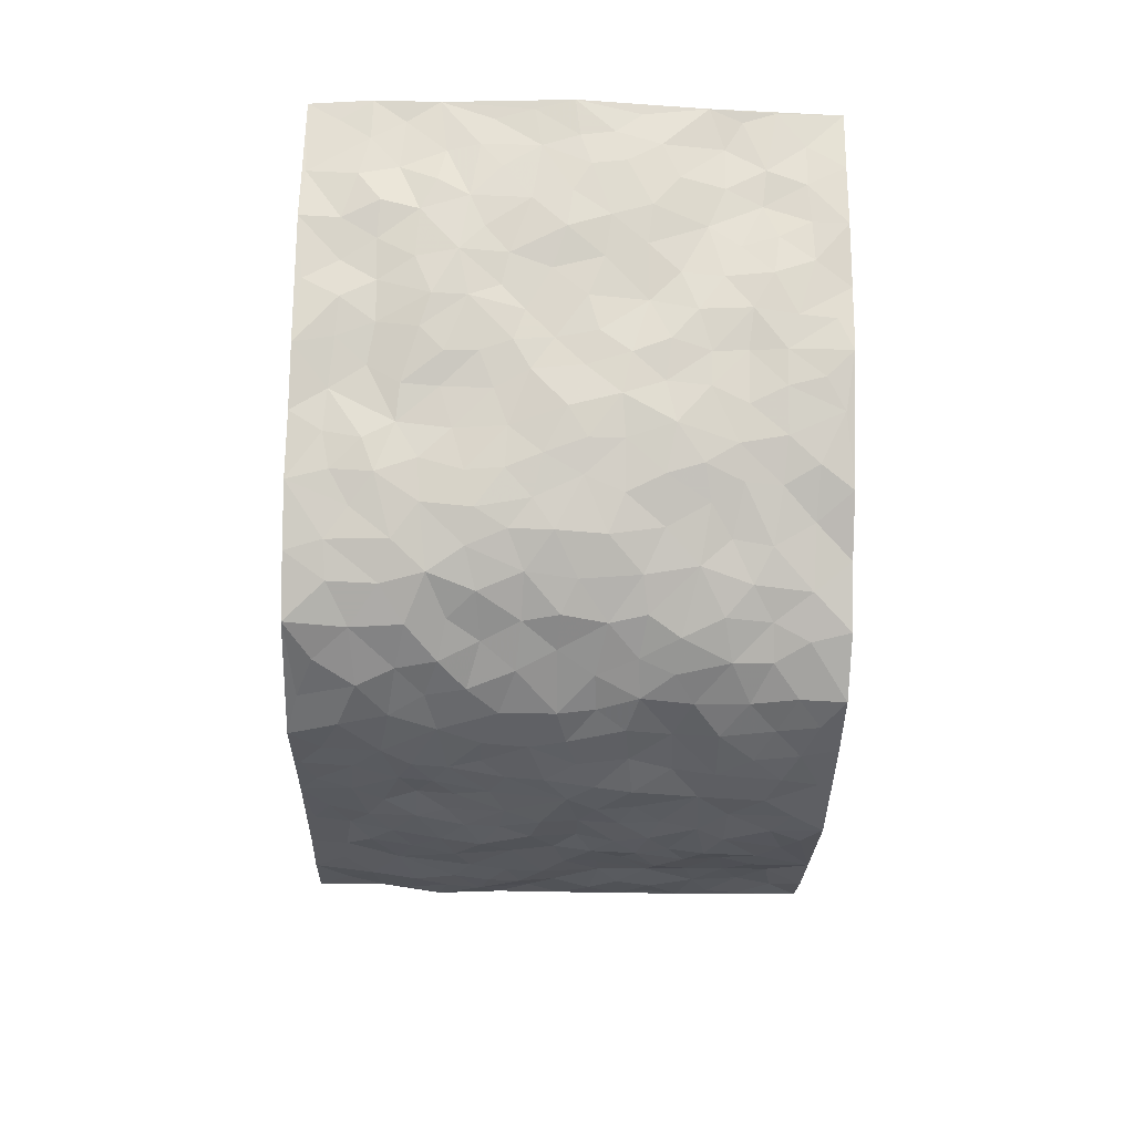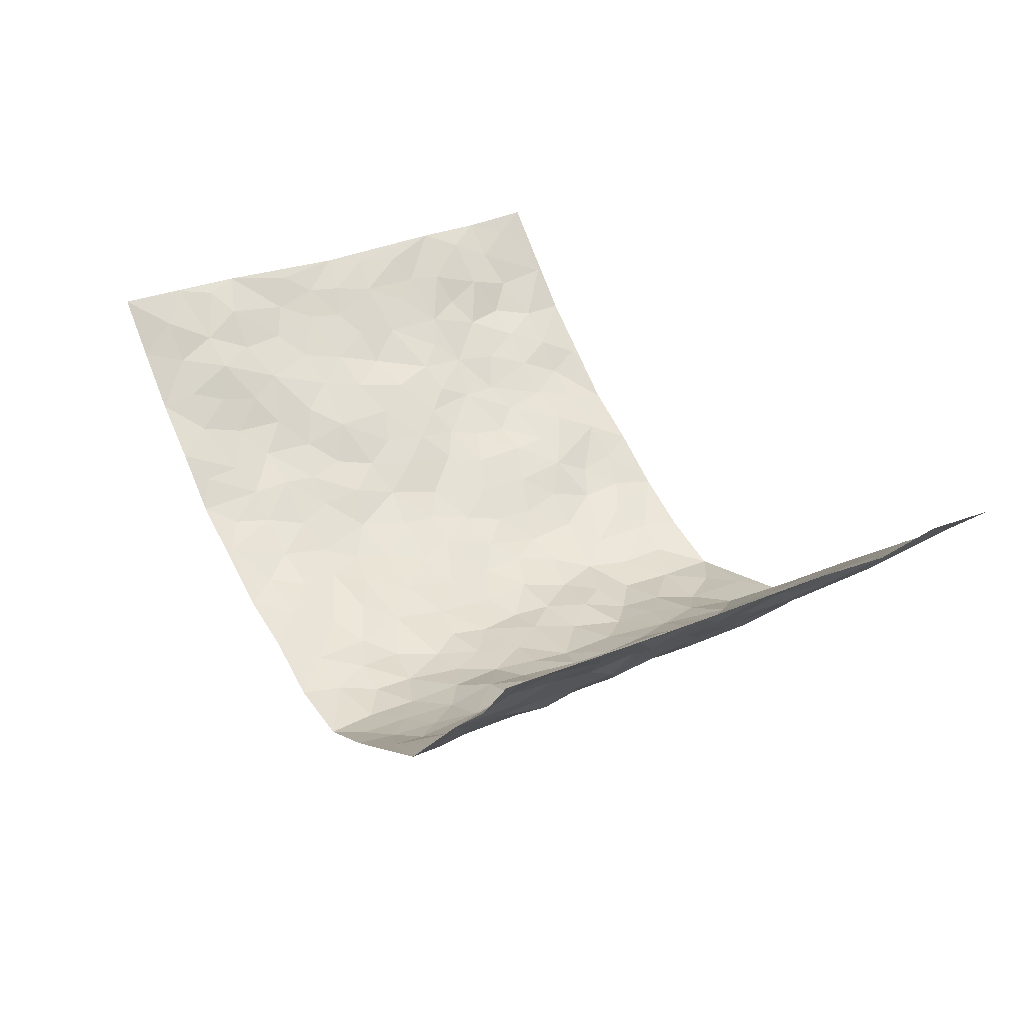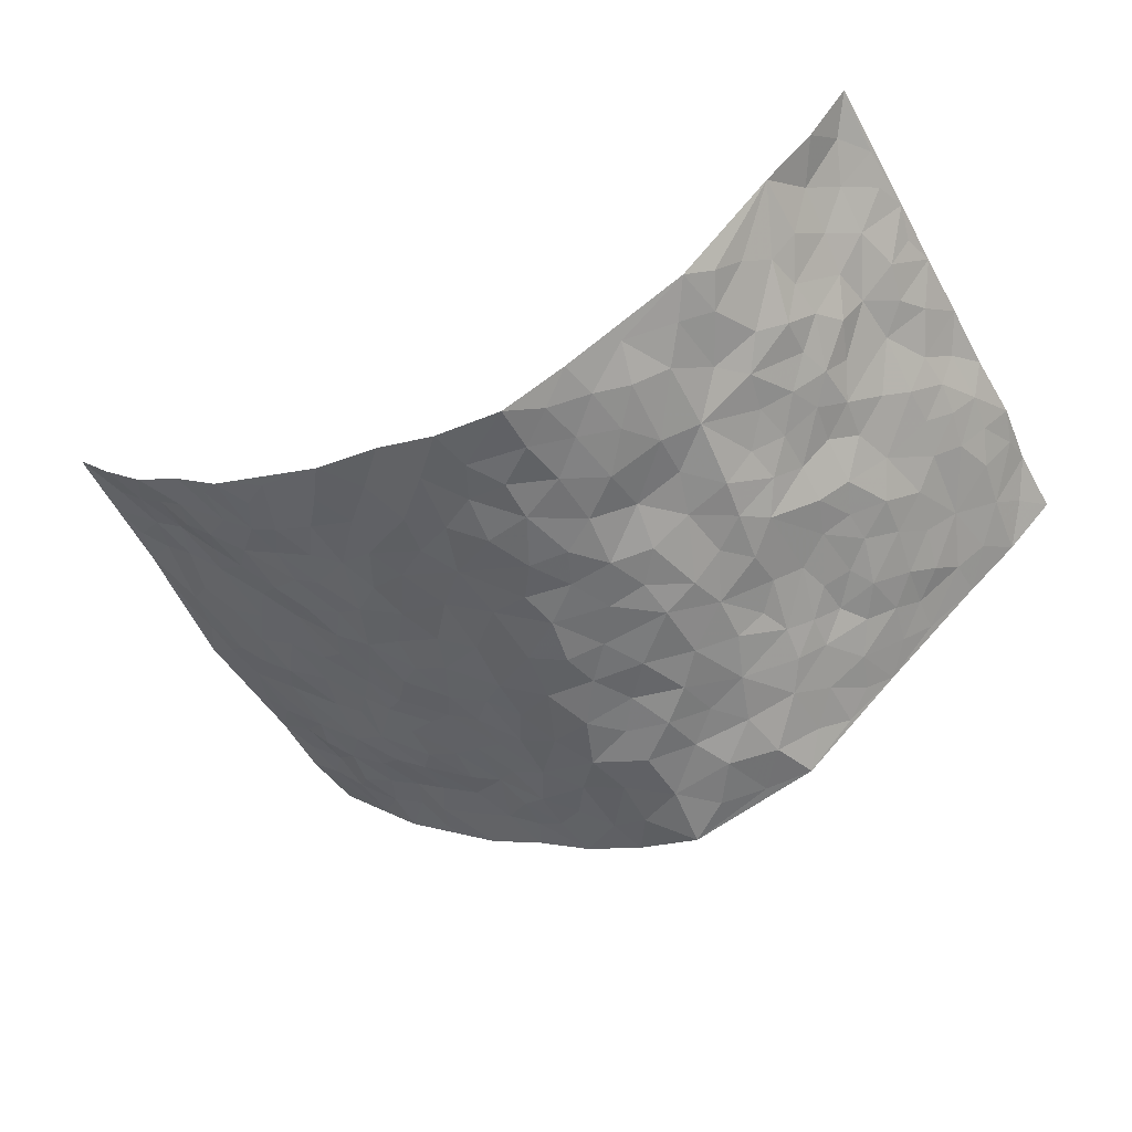
<metadata>
{"format":"obj","ext":"obj","renderer":"f3d","projection":"perspective","resolution":1024,"background":"white","views":[{"elev":-71.0,"azim":88.4,"up":"+Z"},{"elev":32.1,"azim":-121.2,"up":"+Z"},{"elev":-53.5,"azim":-152.1,"up":"+Z"}]}
</metadata>
<code>
v -0.8052 0.003608 0.3291
v -0.7985 1.002 0.3244
v 0.8187 -0.002393 0.3085
v 0.8237 0.9918 0.3167
v -0.6844 0.3952 0.1831
v -0.8058 0.5044 0.3223
v -0.7306 0.3606 0.2254
v -0.002153 0.003967 -0.2342
v -0.8135 0.2541 0.3204
v -0.7748 0.3412 0.2746
v -0.6196 0.004559 0.1636
v -0.8019 0.1296 0.3322
v -0.6217 0.2939 0.1236
v -0.7158 0.003638 0.2421
v -0.7176 0.2903 0.2161
v -0.431 0.004788 0.0006718
v -0.7947 0.1912 0.3089
v -0.285 0.1682 -0.137
v -0.6692 0.3241 0.1715
v -0.7273 0.1218 0.2396
v -0.7636 0.06626 0.2905
v -0.6724 0.06651 0.1977
v -0.5851 0.1285 0.1076
v -0.6167 0.07743 0.1508
v -0.7408 0.209 0.2419
v -0.7661 0.2729 0.2675
v -0.6565 0.1793 0.1765
v -0.6025 0.2111 0.1173
v -0.7285 0.4914 0.2344
v -0.8069 0.379 0.3225
v -0.6339 1.001 0.1359
v -0.4845 0.224 0.009139
v 0.2474 0.1568 -0.1421
v -0.8022 0.753 0.3214
v -0.3495 0.3946 -0.09786
v -0.6662 0.7563 0.1745
v -0.6737 0.8348 0.1904
v -0.5307 0.4441 0.02637
v -0.5427 0.6067 0.03826
v -0.4667 0.9986 -0.04767
v -0.7875 0.6909 0.3039
v -0.5873 0.5641 0.08255
v -0.379 0.7545 -0.09967
v -0.461 0.282 -0.0048
v -0.4147 0.2275 -0.0279
v -0.4445 0.1642 -0.007215
v -0.422 0.6379 -0.05852
v -0.3588 0.5609 -0.113
v 0.1641 0.4742 -0.1886
v -0.3204 0.2223 -0.1157
v -0.2149 0.6122 -0.1795
v -0.3682 0.6305 -0.1106
v -0.2861 0.05889 -0.1251
v -0.5643 0.7119 0.05435
v -0.3672 0.196 -0.07387
v -0.7332 0.6216 0.2372
v -0.04035 0.3488 -0.2045
v 0.05624 0.3402 -0.2137
v 0.2851 0.4509 -0.1269
v -0.1 0.5528 -0.2041
v -0.1701 0.5574 -0.1917
v 0.08869 0.6316 -0.197
v -0.5687 0.3471 0.06229
v -0.6439 0.5769 0.1509
v -0.7823 0.8137 0.3011
v -0.4951 0.1314 0.03457
v -0.3373 0.0141 -0.08248
v -0.6843 0.4693 0.1799
v -0.5449 0.1735 0.06619
v -0.5274 0.02118 0.08212
v -0.2431 0.00266 -0.165
v -0.5333 0.09108 0.0776
v -0.4789 0.05597 0.03293
v -0.3878 0.03984 -0.04108
v -0.4094 0.1059 -0.03522
v -0.7476 0.6899 0.2502
v -0.7945 0.8777 0.3171
v -0.6398 0.5118 0.1397
v -0.006235 1.002 -0.2055
v -0.6792 0.679 0.1915
v -0.5078 0.3167 0.02212
v -0.4777 0.4625 -0.02071
v 0.002733 0.5728 -0.2129
v -0.05254 0.4839 -0.2058
v 0.001176 0.4206 -0.2093
v -0.1286 0.1295 -0.2108
v -0.5223 0.671 0.01359
v -0.7647 0.5663 0.2691
v -0.6408 0.6935 0.13
v -0.412 0.2991 -0.04245
v -0.5612 0.2686 0.06837
v -0.466 0.6899 -0.02691
v -0.1785 0.4867 -0.1952
v -0.2611 0.4376 -0.1577
v -0.5815 0.6504 0.06659
v -0.01351 0.1187 -0.2236
v -0.3986 0.5113 -0.08343
v -0.3275 0.2896 -0.1087
v -0.2434 0.5052 -0.1708
v -0.1833 0.3831 -0.1892
v -0.8038 0.6287 0.3209
v -0.6153 0.6254 0.1159
v -0.6864 0.583 0.201
v -0.3378 0.1121 -0.09116
v -0.4778 0.534 -0.008075
v -0.6003 0.4071 0.1032
v -0.1333 0.3252 -0.2024
v -0.1506 0.2505 -0.1921
v -0.478 0.6128 -0.01525
v 0.1037 0.7305 -0.1869
v -0.005612 0.2164 -0.2232
v -0.07626 0.2743 -0.2158
v 0.002991 0.2889 -0.211
v -0.3987 0.366 -0.05754
v -0.1965 0.1849 -0.1797
v -0.5783 0.4895 0.08332
v -0.5062 0.383 0.01572
v -0.4538 0.3937 -0.02387
v -0.3025 0.5253 -0.136
v -0.2564 0.3523 -0.1564
v -0.3459 0.4678 -0.1149
v -0.2257 0.2727 -0.1694
v -0.09418 0.4123 -0.2062
v -0.5317 0.5326 0.04364
v -0.09443 0.199 -0.208
v -0.2152 0.09481 -0.1831
v -0.3718 0.2599 -0.07367
v -0.7688 0.4409 0.2846
v -0.7352 0.4238 0.2333
v 0.09096 0.4232 -0.2035
v 0.2024 0.2374 -0.1684
v 0.08048 0.5178 -0.2042
v 0.01725 0.4888 -0.2156
v 0.1636 0.3929 -0.1858
v 0.6964 0.4922 0.1658
v 0.2134 0.4341 -0.1622
v 0.2533 0.3135 -0.1382
v 0.158 0.5679 -0.1856
v 0.1095 0.9999 -0.1564
v -0.2882 0.6206 -0.1381
v 0.3981 0.8789 -0.05356
v 0.4573 0.9967 -0.0193
v -0.22 0.7803 -0.183
v -0.06494 0.8661 -0.2116
v -0.3079 0.3502 -0.1182
v -0.4327 0.5669 -0.05374
v -0.07704 0.05425 -0.2194
v -0.158 0.02354 -0.1909
v 0.1159 0.003194 -0.1973
v 0.007265 0.8624 -0.2006
v -0.02104 0.7014 -0.2143
v 0.3828 0.1957 -0.04852
v 0.3153 0.2897 -0.09305
v 0.5288 0.524 0.04926
v 0.4756 0.5452 0.006411
v 0.4065 0.1347 -0.0215
v 0.4746 0.2255 -0.0002923
v 0.3791 0.361 -0.05352
v 0.01907 0.6423 -0.2097
v -0.06415 0.6286 -0.208
v -0.1523 0.73 -0.1974
v -0.09231 0.6941 -0.2103
v -0.06586 0.7928 -0.2141
v -0.1427 0.6338 -0.202
v 0.01662 0.7768 -0.2086
v 0.2318 0.9984 -0.1294
v -0.02501 0.9293 -0.2087
v -0.2731 0.8464 -0.1643
v -0.2052 0.8806 -0.1873
v -0.3145 0.7806 -0.1406
v -0.2475 0.9993 -0.1685
v -0.227 0.6965 -0.1612
v -0.311 0.7011 -0.1268
v -0.1469 0.8296 -0.2032
v -0.1322 0.9998 -0.2198
v 0.2088 0.7467 -0.1492
v 0.1671 0.668 -0.1672
v 0.3103 0.595 -0.1079
v 0.2506 0.5227 -0.1409
v 0.2571 0.6665 -0.1397
v 0.3947 0.7439 -0.05328
v 0.3387 0.6835 -0.0975
v 0.2756 0.734 -0.1301
v 0.06162 0.9316 -0.1889
v 0.07338 0.8248 -0.1922
v 0.1373 0.8587 -0.1677
v 0.2364 0.8735 -0.1268
v 0.3062 0.7938 -0.108
v 0.2241 0.5959 -0.1524
v -0.727 0.8709 0.2558
v -0.6004 0.8183 0.09575
v -0.7255 0.7788 0.2395
v -0.7231 0.9995 0.2244
v -0.7548 0.9431 0.2855
v -0.6778 0.9244 0.2009
v -0.6346 0.8877 0.1351
v -0.5475 0.931 0.03915
v -0.5875 0.8878 0.08041
v -0.6079 0.7476 0.09747
v -0.5172 0.8155 0.005121
v -0.5669 0.7825 0.04375
v -0.48 0.9016 -0.02856
v -0.3825 0.8783 -0.1025
v -0.5087 0.9612 -0.008628
v -0.4366 0.8165 -0.04963
v -0.4264 0.9362 -0.07383
v -0.3386 0.9734 -0.1206
v -0.4803 0.7617 -0.02774
v -0.3215 0.9019 -0.1424
v -0.2624 0.9311 -0.1663
v 0.1471 0.7856 -0.1634
v 0.2425 0.8048 -0.1324
v 0.174 0.9332 -0.141
v 0.3674 0.8115 -0.06741
v 0.3196 0.8805 -0.09629
v 0.3588 0.9818 -0.07096
v 0.2743 0.9377 -0.116
v 0.4143 0.9468 -0.04485
v 0.3597 0.4925 -0.08495
v 0.3111 0.5285 -0.1131
v 0.444 0.6033 -0.02048
v 0.3995 0.6642 -0.04818
v 0.3807 0.5876 -0.06823
v 0.3211 0.1903 -0.08264
v 0.4397 0.3334 -0.02183
v 0.4211 0.521 -0.03242
v 0.3229 0.3879 -0.09296
v -0.1327 0.9156 -0.2124
v -0.1916 0.9589 -0.1972
v 0.2978 0.1329 -0.1065
v 0.5428 0.01246 0.05738
v 0.1977 0.3331 -0.1753
v 0.2597 0.3848 -0.1379
v 0.529 0.2447 0.03095
v 0.6543 0.9923 0.1358
v 0.8299 0.2449 0.2999
v 0.4483 0.8106 -0.006629
v 0.6401 0.4836 0.1159
v 0.4471 0.7455 -0.01349
v 0.8423 0.4931 0.2895
v 0.5993 0.2904 0.08433
v 0.4605 0.4665 0.0002331
v 0.6831 0.3067 0.1581
v 0.5029 0.4131 0.03153
v 0.444 0.00153 -0.01884
v 0.08973 0.2526 -0.2144
v 0.4524 0.07608 -0.0006913
v 0.1332 0.3189 -0.1976
v 0.379 0.2659 -0.05017
v 0.751 0.2602 0.2279
v 0.57 0.4587 0.07966
v 0.5169 0.08068 0.03597
v 0.4125 0.4249 -0.0389
v 0.541 0.3683 0.05789
v 0.2697 0.2326 -0.1259
v 0.4381 0.2701 -0.02713
v 0.2473 0.07797 -0.1347
v 0.3353 0.001711 -0.07673
v 0.2293 0.001141 -0.1445
v 0.1899 0.1147 -0.1635
v 0.06638 0.1709 -0.216
v 0.1419 0.1897 -0.1945
v 0.5419 0.1455 0.06295
v 0.6814 0.4188 0.1592
v 0.6593 0.2171 0.1377
v 0.5716 0.07799 0.08634
v 0.5925 0.3807 0.09471
v 0.6345 0.3352 0.1208
v 0.7645 0.3213 0.2322
v 0.6589 0.5636 0.1389
v 0.6086 0.1424 0.1091
v 0.6728 0.1455 0.1448
v 0.7308 0.363 0.201
v 0.8052 0.3443 0.2732
v 0.7653 0.4335 0.2333
v 0.5268 0.3104 0.03268
v 0.7115 0.1015 0.188
v 0.3038 0.06307 -0.09411
v 0.3682 0.06814 -0.04566
v 0.06866 0.07922 -0.2161
v 0.1368 0.07304 -0.1912
v 0.8299 0.7416 0.3089
v 0.6404 0.07543 0.1321
v 0.5838 0.2127 0.08038
v 0.824 0.4185 0.2818
v 0.7844 0.5033 0.2448
v 0.7077 0.2457 0.177
v 0.4764 0.1472 0.01546
v 0.6422 -0.002247 0.1323
v 0.4568 0.3926 -0.006899
v 0.7948 0.05954 0.2763
v 0.8293 0.1205 0.2982
v 0.7218 0.1755 0.2068
v 0.7683 0.1197 0.2437
v 0.7112 0.005283 0.2006
v 0.7949 0.1831 0.275
v 0.5907 0.5525 0.09501
v 0.6127 0.6295 0.1114
v 0.5211 0.6335 0.05065
v 0.7196 0.6867 0.1986
v 0.5635 0.7679 0.07655
v 0.8192 0.6178 0.2855
v 0.6761 0.638 0.156
v 0.7461 0.59 0.2105
v 0.6389 0.739 0.1483
v 0.7402 0.5253 0.2017
v 0.7916 0.5679 0.2526
v 0.7722 0.6535 0.2399
v 0.5674 0.6894 0.08398
v 0.5126 0.7214 0.03094
v 0.4674 0.6732 -0.005234
v 0.7303 0.8459 0.2311
v 0.6281 0.8661 0.1304
v 0.6996 0.7711 0.201
v 0.7611 0.7707 0.2634
v 0.6708 0.8389 0.186
v 0.8243 0.8667 0.311
v 0.6094 0.798 0.1221
v 0.8072 0.8036 0.2982
v 0.6528 0.9261 0.1485
v 0.742 0.9911 0.2236
v 0.5518 0.9957 0.06384
v 0.7113 0.9195 0.2035
v 0.7707 0.9209 0.2679
v 0.5937 0.9303 0.0919
v 0.5086 0.899 0.02625
v 0.4547 0.8796 -0.01328
v 0.5043 0.9676 0.02231
v 0.5174 0.8191 0.03435
v 0.5738 0.8566 0.07462
f 29 6 128
f 12 21 20
f 26 10 9
f 55 45 46
f 27 19 15
f 26 9 17
f 101 6 88
f 12 1 21
f 7 15 19
f 125 86 96
f 84 123 85
f 129 29 128
f 25 27 15
f 12 20 17
f 73 75 66
f 22 14 11
f 26 17 25
f 9 12 17
f 25 15 26
f 5 129 7
f 52 146 48
f 55 18 50
f 7 19 5
f 20 27 25
f 124 82 105
f 41 76 34
f 20 14 22
f 14 20 21
f 14 21 1
f 24 22 11
f 24 27 22
f 72 66 69
f 69 32 91
f 70 24 11
f 24 23 27
f 17 20 25
f 27 20 22
f 10 15 7
f 10 26 15
f 23 28 27
f 27 13 19
f 28 23 69
f 13 27 28
f 119 121 94
f 10 7 129
f 6 30 128
f 9 10 30
f 36 192 80
f 80 102 89
f 118 81 44
f 64 103 78
f 115 126 86
f 45 32 46
f 91 63 13
f 129 68 29
f 95 87 54
f 95 54 199
f 202 40 204
f 82 97 105
f 29 88 6
f 18 55 104
f 148 126 71
f 38 82 124
f 50 18 122
f 117 82 38
f 5 19 106
f 82 117 118
f 80 64 102
f 127 45 55
f 194 77 190
f 98 35 114
f 39 124 105
f 127 50 98
f 106 19 13
f 66 75 46
f 39 95 42
f 63 117 38
f 95 89 102
f 101 56 76
f 51 140 99
f 18 53 126
f 62 83 132
f 45 127 90
f 112 113 57
f 103 29 68
f 130 85 58
f 109 39 105
f 35 94 121
f 113 246 58
f 151 165 163
f 120 100 94
f 114 127 98
f 192 190 65
f 95 39 87
f 36 191 37
f 67 104 74
f 56 101 88
f 13 63 106
f 192 34 76
f 268 241 243
f 108 115 125
f 93 84 60
f 133 84 85
f 156 288 157
f 101 76 41
f 80 103 64
f 105 97 146
f 99 61 51
f 92 109 47
f 125 96 111
f 158 227 153
f 75 104 55
f 69 66 32
f 81 91 32
f 106 78 68
f 42 64 78
f 77 34 65
f 24 70 72
f 75 73 16
f 16 71 67
f 2 34 77
f 13 28 91
f 103 56 88
f 56 80 76
f 72 69 23
f 11 16 70
f 16 73 70
f 16 67 74
f 115 18 126
f 24 72 23
f 73 72 70
f 16 74 75
f 72 73 66
f 32 45 44
f 84 83 60
f 66 46 32
f 78 106 116
f 117 63 81
f 67 53 104
f 103 68 78
f 69 91 28
f 36 80 89
f 106 38 116
f 106 68 5
f 81 118 117
f 62 132 138
f 32 44 81
f 53 67 71
f 57 58 85
f 123 100 107
f 93 60 61
f 33 230 224
f 8 96 147
f 132 133 130
f 140 48 119
f 93 100 123
f 122 98 50
f 164 60 160
f 53 71 126
f 125 112 108
f 193 194 195
f 75 55 46
f 63 91 81
f 56 103 80
f 196 198 31
f 18 104 53
f 121 48 97
f 38 106 63
f 118 97 82
f 97 35 121
f 51 172 140
f 130 134 49
f 87 39 109
f 288 252 263
f 97 114 35
f 47 43 92
f 57 113 58
f 248 130 58
f 34 101 41
f 114 90 127
f 116 124 42
f 145 94 35
f 118 114 97
f 167 79 175
f 98 145 35
f 85 123 57
f 43 47 52
f 199 36 89
f 42 78 116
f 159 83 62
f 88 29 103
f 74 104 75
f 118 44 90
f 173 140 172
f 42 95 102
f 190 192 37
f 65 190 77
f 89 95 199
f 125 111 112
f 92 87 109
f 18 115 122
f 177 180 176
f 112 57 107
f 109 105 146
f 93 94 100
f 285 286 275
f 96 86 147
f 137 232 131
f 57 123 107
f 87 92 208
f 49 134 136
f 132 130 49
f 161 164 162
f 50 127 55
f 122 108 107
f 122 107 100
f 48 140 52
f 118 90 114
f 99 119 94
f 123 84 93
f 36 37 192
f 48 121 119
f 120 122 100
f 39 42 124
f 38 124 116
f 248 58 246
f 44 45 90
f 98 122 120
f 146 52 47
f 94 93 99
f 168 209 170
f 212 183 188
f 202 197 200
f 42 102 64
f 107 108 112
f 99 93 61
f 8 280 96
f 112 111 113
f 125 115 86
f 115 108 122
f 128 30 10
f 5 68 129
f 10 129 128
f 132 49 138
f 83 84 133
f 130 133 85
f 83 133 132
f 248 134 130
f 156 152 224
f 151 110 165
f 212 186 211
f 153 224 249
f 254 251 244
f 246 261 262
f 225 158 249
f 49 136 179
f 185 184 150
f 214 188 181
f 181 188 182
f 161 163 174
f 143 170 172
f 110 211 185
f 184 79 167
f 174 228 169
f 62 110 159
f 163 150 144
f 210 169 229
f 170 143 168
f 176 211 110
f 98 120 145
f 94 145 120
f 48 146 97
f 109 146 47
f 148 86 126
f 147 86 148
f 71 8 148
f 8 147 148
f 244 276 254
f 232 136 134
f 174 143 161
f 60 83 160
f 163 162 151
f 159 160 83
f 261 281 262
f 259 281 149
f 219 220 59
f 246 113 111
f 33 255 131
f 157 256 152
f 137 255 153
f 230 278 279
f 262 260 33
f 154 155 242
f 131 255 137
f 248 131 232
f 281 280 149
f 259 258 278
f 220 179 59
f 159 151 160
f 162 160 151
f 164 61 60
f 228 174 144
f 144 174 163
f 159 110 151
f 161 172 164
f 186 184 185
f 161 162 163
f 61 164 51
f 160 162 164
f 187 217 213
f 150 163 165
f 205 202 200
f 79 184 139
f 170 43 173
f 174 169 143
f 161 143 172
f 167 144 150
f 176 180 183
f 172 170 173
f 223 226 221
f 185 150 165
f 99 140 119
f 207 206 203
f 172 51 164
f 43 52 173
f 173 52 140
f 167 175 228
f 228 229 169
f 210 168 169
f 177 110 62
f 189 138 179
f 62 138 177
f 136 232 233
f 181 182 222
f 150 184 167
f 178 180 189
f 49 179 138
f 177 138 189
f 180 178 182
f 178 179 220
f 307 308 304
f 222 223 221
f 215 187 188
f 176 183 212
f 187 213 186
f 214 215 188
f 185 211 186
f 237 181 239
f 182 188 183
f 110 185 165
f 216 215 141
f 211 176 212
f 182 183 180
f 176 110 177
f 213 184 186
f 178 189 179
f 177 189 180
f 195 190 37
f 197 198 200
f 195 194 190
f 34 192 65
f 80 192 76
f 37 196 195
f 194 2 77
f 193 2 194
f 196 37 191
f 31 193 195
f 198 196 191
f 31 195 196
f 199 201 191
f 197 204 31
f 198 191 201
f 31 198 197
f 201 199 54
f 36 199 191
f 54 208 201
f 208 43 205
f 208 54 87
f 198 201 200
f 206 205 203
f 43 170 203
f 210 207 209
f 40 202 206
f 31 204 40
f 197 202 204
f 208 205 200
f 43 203 205
f 205 206 202
f 203 209 207
f 171 40 207
f 40 206 207
f 208 200 201
f 43 208 92
f 170 209 203
f 168 143 169
f 207 210 171
f 168 210 209
f 188 187 212
f 212 187 186
f 166 139 213
f 184 213 139
f 237 214 181
f 215 214 141
f 216 141 218
f 213 217 166
f 142 166 216
f 217 216 166
f 187 215 217
f 216 217 215
f 237 141 214
f 142 216 218
f 223 222 182
f 179 136 59
f 223 220 219
f 267 238 251
f 237 327 141
f 223 182 178
f 158 290 253
f 220 223 178
f 59 233 227
f 233 59 136
f 248 246 131
f 153 249 158
f 251 254 267
f 223 219 226
f 111 261 246
f 297 251 238
f 276 256 157
f 167 228 144
f 229 228 175
f 175 171 229
f 229 171 210
f 260 257 33
f 265 271 272
f 266 289 283
f 269 243 250
f 249 224 152
f 266 283 271
f 227 233 137
f 253 227 158
f 325 313 320
f 135 264 275
f 310 329 239
f 270 298 297
f 249 256 225
f 275 273 269
f 311 222 221
f 155 154 299
f 234 276 157
f 310 311 299
f 222 239 181
f 221 226 155
f 266 263 252
f 242 290 244
f 264 273 275
f 273 264 243
f 242 244 154
f 276 290 225
f 288 234 157
f 240 282 302
f 275 286 306
f 225 290 158
f 234 263 284
f 241 254 276
f 233 232 137
f 137 153 227
f 264 135 238
f 244 251 154
f 260 259 257
f 227 253 219
f 33 224 255
f 154 297 299
f 240 302 307
f 297 154 251
f 264 268 243
f 253 226 219
f 271 284 263
f 277 294 293
f 290 242 253
f 241 234 284
f 59 227 219
f 242 155 226
f 252 245 231
f 157 152 156
f 257 230 33
f 152 256 249
f 278 230 257
f 262 33 131
f 224 153 255
f 259 278 257
f 134 248 232
f 230 279 224
f 96 261 111
f 261 96 280
f 280 281 261
f 246 262 131
f 252 247 245
f 268 267 241
f 283 277 272
f 288 247 252
f 275 274 285
f 295 291 294
f 267 268 264
f 263 234 288
f 309 310 299
f 290 276 244
f 283 272 271
f 267 254 241
f 265 243 241
f 236 240 285
f 297 238 270
f 303 305 298
f 241 276 234
f 221 155 299
f 272 277 293
f 250 243 287
f 286 285 240
f 284 271 265
f 271 263 266
f 295 3 291
f 225 256 276
f 241 284 265
f 289 266 231
f 3 292 291
f 321 235 323
f 293 294 296
f 279 278 258
f 245 279 258
f 279 156 224
f 260 281 259
f 280 8 149
f 262 281 260
f 231 266 252
f 267 264 238
f 306 304 270
f 283 289 295
f 243 269 273
f 236 269 250
f 294 292 296
f 274 236 285
f 269 274 275
f 250 287 293
f 245 289 231
f 236 274 269
f 156 279 247
f 242 226 253
f 247 279 245
f 243 265 287
f 288 156 247
f 265 272 293
f 296 292 236
f 293 287 265
f 295 294 277
f 277 283 295
f 236 250 296
f 289 3 295
f 292 294 291
f 293 296 250
f 300 304 308
f 325 320 235
f 329 330 326
f 270 304 303
f 270 303 298
f 309 305 301
f 135 306 270
f 299 297 298
f 298 309 299
f 238 135 270
f 300 314 305
f 303 300 305
f 304 306 307
f 300 303 304
f 282 319 315
f 322 325 235
f 275 306 135
f 307 306 286
f 240 307 286
f 308 307 302
f 302 282 308
f 308 282 315
f 305 309 298
f 310 309 301
f 310 301 329
f 310 239 311
f 222 311 239
f 299 311 221
f 319 312 315
f 312 323 316
f 301 305 318
f 305 314 316
f 300 308 315
f 316 314 312
f 312 314 315
f 315 314 300
f 323 312 324
f 316 313 318
f 282 4 317
f 330 313 325
f 4 321 324
f 235 320 323
f 282 317 319
f 312 319 317
f 326 325 322
f 316 320 313
f 316 318 305
f 142 218 327
f 327 218 141
f 316 323 320
f 324 312 317
f 4 324 317
f 321 323 324
f 318 313 330
f 328 326 322
f 326 327 329
f 329 327 237
f 326 328 327
f 322 142 328
f 327 328 142
f 329 237 239
f 301 318 330
f 326 330 325
f 330 329 301

</code>
